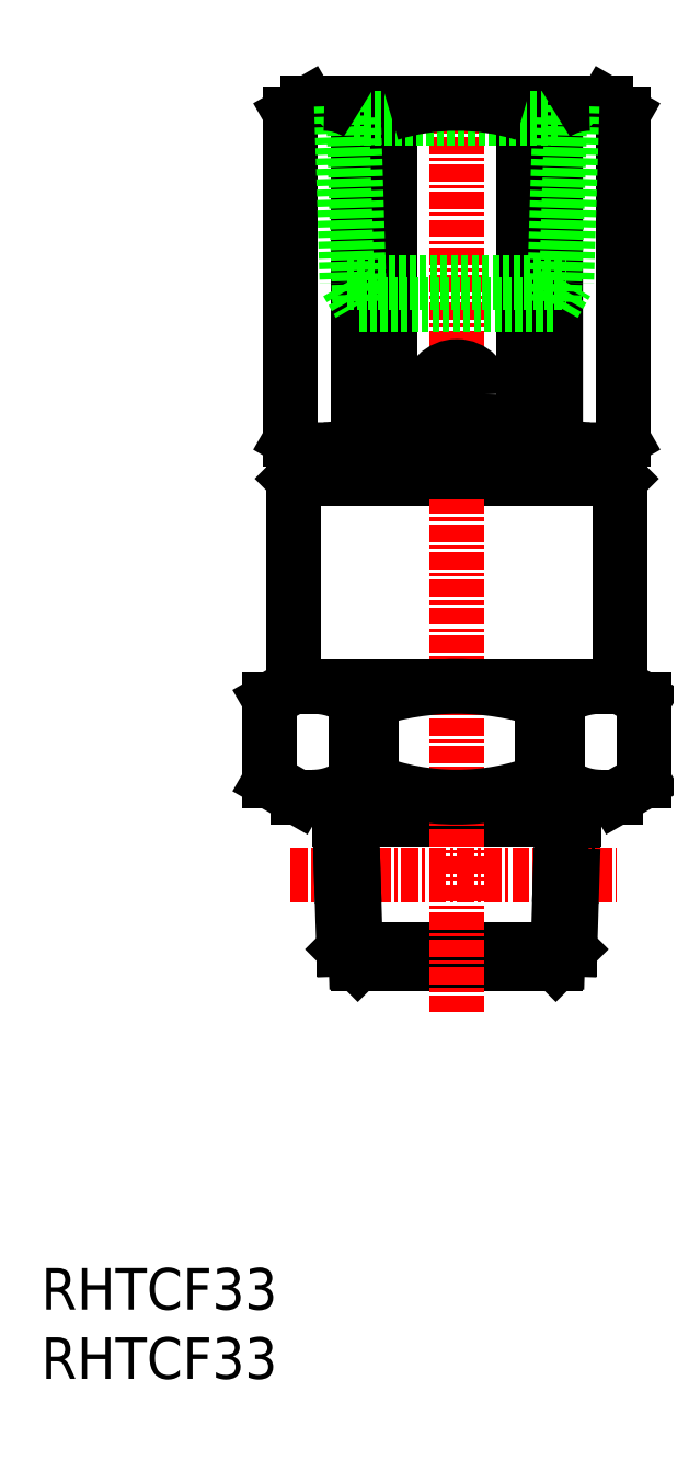
<metadata>
{"format":"dxf","ext":"dxf","renderer":"ezdxf+matplotlib","layout":"modelspace","background":"white","min_lineweight":24,"dpi":150}
</metadata>
<code>
0
SECTION
2
ENTITIES
0
INSERT
8
0
2
*U6
10
0
20
0
30
0
0
INSERT
8
0
2
*U7
10
0
20
0
30
0
0
LINE
8
0
10
37.3
20
49.02
30
0
11
36.18
21
49.02
31
0
0
LINE
8
0
10
43.5
20
49.02
30
0
11
43.5
21
43.15
31
0
0
LINE
8
0
10
16.5
20
49.02
30
0
11
16.5
21
43.15
31
0
0
LINE
8
0
10
16.5
20
43.15
30
0
11
18.5
21
42
31
0
0
LINE
8
0
10
21.54
20
40.43
30
0
11
38.46
21
40.43
31
0
0
LINE
8
0
10
41.8
20
50
30
0
11
43.5
21
49.02
31
0
0
LINE
8
0
10
22.7
20
43.15
30
0
11
23.82
21
43.15
31
0
0
LINE
8
0
10
21.84
20
31.01
30
0
11
38.16
21
31.01
31
0
0
LINE
8
0
10
37.15
20
30
30
0
11
38.16
21
31.01
31
0
0
LINE
8
0
10
22.85
20
30
30
0
11
21.84
21
31.01
31
0
0
LINE
8
0
10
38.51
20
42
30
0
11
38.33
21
36.35
31
0
0
LINE
8
CENTER
10
17.99
20
36.35
30
0
11
41.56
21
36.35
31
0
0
LINE
8
0
10
37.6
20
40.43
30
0
11
37.48
21
36.35
31
0
0
LINE
8
0
10
22.4
20
40.43
30
0
11
22.52
21
36.35
31
0
0
LINE
8
0
10
22.85
20
30
30
0
11
37.15
21
30
31
0
0
LINE
8
0
10
21.49
20
42
30
0
11
22.4
21
40.43
31
0
0
LINE
8
0
10
37.6
20
40.43
30
0
11
38.51
21
42
31
0
0
LINE
8
0
10
21.49
20
42
30
0
11
21.67
21
36.35
31
0
0
LINE
8
0
10
22.7
20
49.02
30
0
11
23.82
21
49.02
31
0
0
LINE
8
0
10
41.5
20
42
30
0
11
43.5
21
43.15
31
0
0
LINE
8
0
10
22.7
20
49.02
30
0
11
22.7
21
43.15
31
0
0
LINE
8
0
10
23.82
20
49.02
30
0
11
23.82
21
43.15
31
0
0
LINE
8
0
10
37.3
20
49.02
30
0
11
37.3
21
43.15
31
0
0
LINE
8
0
10
36.18
20
49.02
30
0
11
36.18
21
43.15
31
0
0
LINE
8
0
10
16.5
20
49.02
30
0
11
18.2
21
50
31
0
0
LINE
8
0
10
36.18
20
43.15
30
0
11
37.3
21
43.15
31
0
0
LINE
8
0
10
41.3
20
65.5
30
0
11
41.8
21
65
31
0
0
LINE
8
0
10
18.2
20
50
30
0
11
41.8
21
50
31
0
0
LINE
8
0
10
18.7
20
65.5
30
0
11
18.2
21
65
31
0
0
LINE
8
0
10
18.7
20
65.5
30
0
11
41.3
21
65.5
31
0
0
LINE
8
0
10
18.5
20
42
30
0
11
41.5
21
42
31
0
0
LINE
8
0
10
18.2
20
65
30
0
11
41.8
21
65
31
0
0
LINE
8
CENTER
10
30
20
93.7
30
0
11
30
21
26.52
31
0
0
LINE
8
0
10
37.48
20
36.35
30
0
11
37.28
21
30.13
31
0
0
LINE
8
0
10
21.67
20
36.35
30
0
11
21.84
21
31.01
31
0
0
LINE
8
0
10
22.52
20
36.35
30
0
11
22.72
21
30.13
31
0
0
LINE
8
0
10
38.33
20
36.35
30
0
11
38.16
21
31.01
31
0
0
LINE
8
0
10
22.25
20
66.5
30
0
11
37.75
21
66.5
31
0
0
LINE
8
0
10
22.25
20
65.5
30
0
11
22.25
21
66.5
31
0
0
LINE
8
0
10
29.25
20
66.5
30
0
11
29.25
21
65.5
31
0
0
LINE
8
0
10
37.75
20
65.5
30
0
11
37.75
21
66.49
31
0
0
LINE
8
0
10
24.25
20
66.6
30
0
11
24.25
21
66.5
31
0
0
LINE
8
0
10
24
20
67.1
30
0
11
24
21
66.6
31
0
0
LINE
8
0
10
36
20
67.1
30
0
11
36
21
66.6
31
0
0
LINE
8
0
10
35.75
20
66.6
30
0
11
35.75
21
66.5
31
0
0
LINE
8
0
10
30.75
20
66.5
30
0
11
30.75
21
65.5
31
0
0
LINE
8
0
10
18
20
67.82
30
0
11
19.25
21
67.1
31
0
0
LINE
8
0
10
34.8
20
91.38
30
0
11
34.8
21
67.82
31
0
0
LINE
8
0
10
40.75
20
67.1
30
0
11
42
21
67.82
31
0
0
LINE
8
0
10
18
20
91.38
30
0
11
19.25
21
92.1
31
0
0
LINE
8
0
10
34.8
20
67.82
30
0
11
37.13
21
67.82
31
0
0
LINE
8
0
10
22.87
20
91.38
30
0
11
25.2
21
91.38
31
0
0
LINE
8
0
10
22.87
20
67.82
30
0
11
25.2
21
67.82
31
0
0
LINE
8
0
10
37.13
20
91.38
30
0
11
37.13
21
67.82
31
0
0
LINE
8
0
10
25.2
20
91.38
30
0
11
25.2
21
67.82
31
0
0
LINE
8
0
10
19.25
20
67.1
30
0
11
40.75
21
67.1
31
0
0
LINE
8
0
10
24
20
66.6
30
0
11
36
21
66.6
31
0
0
LINE
8
0
10
18
20
91.38
30
0
11
18
21
67.82
31
0
0
LINE
8
0
10
19.25
20
92.1
30
0
11
40.75
21
92.1
31
0
0
LINE
8
0
10
42
20
91.38
30
0
11
42
21
67.82
31
0
0
LINE
8
0
10
34.8
20
91.38
30
0
11
37.13
21
91.38
31
0
0
LINE
8
0
10
22.87
20
91.38
30
0
11
22.87
21
67.82
31
0
0
LINE
8
0
10
40.75
20
92.1
30
0
11
42
21
91.38
31
0
0
LINE
8
0
10
22.07
20
79.17
30
0
11
37.93
21
79.17
31
0
0
LINE
8
0
10
37.02
20
77.6
30
0
11
37.93
21
79.17
31
0
0
LINE
8
0
10
22.07
20
79.17
30
0
11
22.98
21
77.6
31
0
0
LINE
8
0
10
21.67
20
91.93
30
0
11
22.07
21
79.17
31
0
0
LINE
8
0
10
22.98
20
77.6
30
0
11
37.02
21
77.6
31
0
0
LINE
8
0
10
22.56
20
91.04
30
0
11
22.98
21
77.6
31
0
0
LINE
8
0
10
37.44
20
91.04
30
0
11
37.02
21
77.6
31
0
0
LINE
8
0
10
38.33
20
91.93
30
0
11
37.93
21
79.17
31
0
0
LINE
8
0
10
21.5
20
92.1
30
0
11
22.56
21
91.04
31
0
0
LINE
8
0
10
38.5
20
92.1
30
0
11
37.44
21
91.04
31
0
0
LINE
8
0
10
22.56
20
91.04
30
0
11
37.44
21
91.04
31
0
0
ARC
8
0
10
40.4
20
46.74
30
0
40
4.739
50
229.1
51
270
0
ARC
8
0
10
30
20
59.14
30
0
40
17.14
50
248.8
51
291.2
0
ARC
8
0
10
19.6
20
46.74
30
0
40
4.739
50
270
51
310.9
0
ARC
8
0
10
40.4
20
44.61
30
0
40
5.386
50
90
51
125.1
0
ARC
8
0
10
30
20
30.02
30
0
40
19.98
50
71.96
51
108
0
ARC
8
0
10
19.6
20
44.61
30
0
40
5.386
50
54.86
51
90
0
CIRCLE
8
0
10
30
20
71.1
30
0
40
2
0
CIRCLE
8
0
10
30
20
71.1
30
0
40
1.621
0
ARC
8
0
10
20.44
20
87.63
30
0
40
4.471
50
56.99
51
90
0
ARC
8
0
10
30
20
83.4
30
0
40
16.3
50
252.9
51
287.1
0
ARC
8
0
10
39.56
20
71.57
30
0
40
4.471
50
237
51
270
0
ARC
8
0
10
20.44
20
71.57
30
0
40
4.471
50
270
51
303
0
ARC
8
0
10
39.56
20
87.63
30
0
40
4.471
50
90
51
123
0
ARC
8
0
10
30
20
75.8
30
0
40
16.3
50
72.88
51
107.1
0
LINE
8
0
10
41.8
20
65
30
0
11
41.8
21
50
31
0
0
LINE
8
0
10
18.2
20
65
30
0
11
18.2
21
50
31
0
0
ENDSEC
0
EOF

</code>
